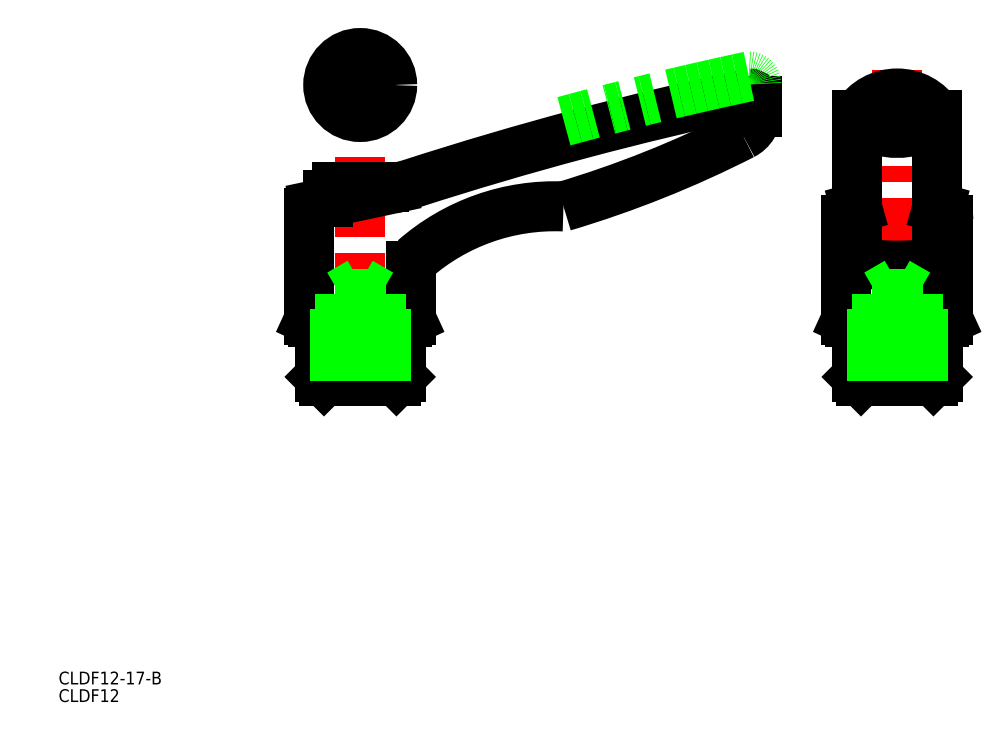
<metadata>
{"format":"dxf","ext":"dxf","renderer":"ezdxf+matplotlib","layout":"modelspace","background":"white","min_lineweight":24,"dpi":150}
</metadata>
<code>
0
SECTION
2
ENTITIES
0
LINE
8
CENTER
10
60
20
111.6
30
0
11
60
21
54
31
0
0
LINE
8
0
10
69.5
20
73
30
0
11
69.5
21
60
31
0
0
LINE
8
0
10
50.5
20
60
30
0
11
50.5
21
73
31
0
0
TEXT
8
0
10
-10.77
20
-16.28
30
0
40
3
1
CLDF12
7
EASYDRAW_FONT
0
TEXT
8
0
10
-10.77
20
-12.16
30
0
40
3
1
CLDF12-17-B
7
EASYDRAW_FONT
0
LINE
8
0
10
50.5
20
60
30
0
11
69.5
21
60
31
0
0
LINE
8
0
10
68.5
20
59
30
0
11
51.5
21
59
31
0
0
LINE
8
0
10
50.5
20
60
30
0
11
51.5
21
59
31
0
0
LINE
8
0
10
68.5
20
59
30
0
11
69.5
21
60
31
0
0
LINE
8
0
10
54.5
20
104.6
30
0
11
65.5
21
104.6
31
0
0
LINE
8
0
10
48
20
73.46
30
0
11
72
21
73.46
31
0
0
LINE
8
0
10
48
20
98.54
30
0
11
48
21
73.46
31
0
0
LINE
8
0
10
49
20
73
30
0
11
71
21
73
31
0
0
LINE
8
0
10
48
20
73.46
30
0
11
49
21
73
31
0
0
LINE
8
0
10
52.5
20
101
30
0
11
52.5
21
102.6
31
0
0
ARC
8
0
10
54.5
20
102.6
30
0
40
2
50
90
51
180
0
LINE
8
0
10
72
20
73.46
30
0
11
72
21
86.11
31
0
0
LINE
8
0
10
72
20
73.46
30
0
11
71
21
73
31
0
0
ARC
8
0
10
65.5
20
102.6
30
0
40
2
50
45.31
51
90
0
LINE
8
0
10
195.5
20
73
30
0
11
195.5
21
60
31
0
0
LINE
8
0
10
176.5
20
60
30
0
11
176.5
21
73
31
0
0
LINE
8
0
10
176.5
20
60
30
0
11
195.5
21
60
31
0
0
LINE
8
CENTER
10
186
20
132
30
0
11
186
21
54
31
0
0
LINE
8
0
10
194.5
20
59
30
0
11
177.5
21
59
31
0
0
LINE
8
0
10
176.5
20
60
30
0
11
177.5
21
59
31
0
0
LINE
8
0
10
194.5
20
59
30
0
11
195.5
21
60
31
0
0
LINE
8
0
10
174
20
73.46
30
0
11
198
21
73.46
31
0
0
LINE
8
0
10
174
20
96.74
30
0
11
174
21
73.46
31
0
0
LINE
8
0
10
174
20
73.46
30
0
11
175
21
73
31
0
0
ARC
8
0
10
177
20
96.74
30
0
40
3
50
105.1
51
180
0
LINE
8
0
10
176.6
20
99.74
30
0
11
176.2
21
99.64
31
0
0
LINE
8
0
10
198
20
96.74
30
0
11
198
21
73.46
31
0
0
LINE
8
0
10
198
20
73.46
30
0
11
197
21
73
31
0
0
LINE
8
0
10
195.4
20
99.74
30
0
11
195.8
21
99.64
31
0
0
ARC
8
0
10
195
20
96.74
30
0
40
3
50
0
51
74.93
0
ARC
8
0
10
186
20
133
30
0
40
15.76
50
239.7
51
300.3
0
ARC
8
0
10
186
20
115.3
30
0
40
11.17
50
32.54
51
147.5
0
LINE
8
CENTER
10
60
20
118.5
30
0
11
60
21
138.5
31
0
0
LINE
8
CENTER
10
50
20
128.5
30
0
11
70
21
128.5
31
0
0
CIRCLE
8
0
10
60
20
128.5
30
0
40
7.5
0
LINE
8
0
10
197
20
73
30
0
11
175
21
73
31
0
0
LINE
8
0
10
153
20
124.7
30
0
11
153
21
122.1
31
0
0
LINE
8
0
10
49.43
20
100.3
30
0
11
67.45
21
104.1
31
0
0
ARC
8
0
10
151.2
20
124.7
30
0
40
1.8
50
0
51
90
0
ARC
8
0
10
318
20
-655.9
30
0
40
800
50
102
51
107.9
0
ARC
8
0
10
36.28
20
339.6
30
0
40
250
50
286.6
51
297
0
ARC
8
0
10
105.7
20
50.04
30
0
40
50
50
87.68
51
131.3
0
ARC
8
0
10
147
20
122.1
30
0
40
6
50
297
51
0
0
ARC
8
0
10
74
20
86.11
30
0
40
2
50
131.3
51
180
0
ARC
8
0
10
49.8
20
98.54
30
0
40
1.8
50
102
51
180
0
ARC
8
0
10
57.06
20
153
30
0
40
50
50
282
51
287.9
0
ARC
8
0
10
318
20
-651.9
30
0
40
800
50
102
51
105.2
0
ARC
8
0
10
151.2
20
128.7
30
0
40
1.8
50
0
51
90
0
LINE
8
0
10
62
20
129.6
30
0
11
60
21
130.8
31
0
0
LINE
8
0
10
60
20
130.8
30
0
11
58
21
129.6
31
0
0
LINE
8
0
10
58
20
129.6
30
0
11
58
21
127.3
31
0
0
LINE
8
0
10
58
20
127.3
30
0
11
60
21
126.2
31
0
0
LINE
8
0
10
60
20
126.2
30
0
11
62
21
127.3
31
0
0
LINE
8
0
10
62
20
127.3
30
0
11
62
21
129.6
31
0
0
LINE
8
0
10
195.4
20
87.61
30
0
11
195.4
21
121.3
31
0
0
LINE
8
0
10
176.6
20
87.61
30
0
11
176.6
21
121.3
31
0
0
POLYLINE
8
0
66
     1
10
0
20
0
30
0
70
     8
0
VERTEX
8
0
10
176.6
20
87.61
30
0
70
    32
0
VERTEX
8
0
10
176.6
20
87.57
30
0
70
    32
0
VERTEX
8
0
10
176.6
20
87.54
30
0
70
    32
0
VERTEX
8
0
10
176.6
20
87.5
30
0
70
    32
0
VERTEX
8
0
10
176.6
20
87.46
30
0
70
    32
0
VERTEX
8
0
10
176.7
20
87.42
30
0
70
    32
0
VERTEX
8
0
10
176.7
20
87.39
30
0
70
    32
0
VERTEX
8
0
10
176.7
20
87.35
30
0
70
    32
0
VERTEX
8
0
10
176.8
20
87.32
30
0
70
    32
0
VERTEX
8
0
10
176.8
20
87.28
30
0
70
    32
0
VERTEX
8
0
10
176.9
20
87.24
30
0
70
    32
0
VERTEX
8
0
10
176.9
20
87.21
30
0
70
    32
0
VERTEX
8
0
10
177
20
87.17
30
0
70
    32
0
VERTEX
8
0
10
177.1
20
87.14
30
0
70
    32
0
VERTEX
8
0
10
177.1
20
87.1
30
0
70
    32
0
VERTEX
8
0
10
177.2
20
87.07
30
0
70
    32
0
VERTEX
8
0
10
177.3
20
87.03
30
0
70
    32
0
VERTEX
8
0
10
177.4
20
87
30
0
70
    32
0
VERTEX
8
0
10
177.5
20
86.97
30
0
70
    32
0
VERTEX
8
0
10
177.6
20
86.93
30
0
70
    32
0
VERTEX
8
0
10
177.7
20
86.9
30
0
70
    32
0
VERTEX
8
0
10
177.8
20
86.87
30
0
70
    32
0
VERTEX
8
0
10
177.9
20
86.84
30
0
70
    32
0
VERTEX
8
0
10
178
20
86.8
30
0
70
    32
0
VERTEX
8
0
10
178.2
20
86.77
30
0
70
    32
0
VERTEX
8
0
10
178.3
20
86.74
30
0
70
    32
0
VERTEX
8
0
10
178.4
20
86.71
30
0
70
    32
0
VERTEX
8
0
10
178.6
20
86.68
30
0
70
    32
0
VERTEX
8
0
10
178.7
20
86.66
30
0
70
    32
0
VERTEX
8
0
10
178.9
20
86.63
30
0
70
    32
0
VERTEX
8
0
10
179
20
86.6
30
0
70
    32
0
VERTEX
8
0
10
179.2
20
86.57
30
0
70
    32
0
VERTEX
8
0
10
179.3
20
86.55
30
0
70
    32
0
VERTEX
8
0
10
179.5
20
86.52
30
0
70
    32
0
VERTEX
8
0
10
179.7
20
86.5
30
0
70
    32
0
VERTEX
8
0
10
179.9
20
86.47
30
0
70
    32
0
VERTEX
8
0
10
180
20
86.45
30
0
70
    32
0
VERTEX
8
0
10
180.2
20
86.42
30
0
70
    32
0
VERTEX
8
0
10
180.4
20
86.4
30
0
70
    32
0
VERTEX
8
0
10
180.6
20
86.38
30
0
70
    32
0
VERTEX
8
0
10
180.8
20
86.36
30
0
70
    32
0
VERTEX
8
0
10
181
20
86.34
30
0
70
    32
0
VERTEX
8
0
10
181.2
20
86.32
30
0
70
    32
0
VERTEX
8
0
10
181.4
20
86.3
30
0
70
    32
0
VERTEX
8
0
10
181.6
20
86.28
30
0
70
    32
0
VERTEX
8
0
10
181.8
20
86.27
30
0
70
    32
0
VERTEX
8
0
10
182
20
86.25
30
0
70
    32
0
VERTEX
8
0
10
182.2
20
86.23
30
0
70
    32
0
VERTEX
8
0
10
182.4
20
86.22
30
0
70
    32
0
VERTEX
8
0
10
182.6
20
86.21
30
0
70
    32
0
VERTEX
8
0
10
182.8
20
86.19
30
0
70
    32
0
VERTEX
8
0
10
183
20
86.18
30
0
70
    32
0
VERTEX
8
0
10
183.3
20
86.17
30
0
70
    32
0
VERTEX
8
0
10
183.5
20
86.16
30
0
70
    32
0
VERTEX
8
0
10
183.7
20
86.15
30
0
70
    32
0
VERTEX
8
0
10
183.9
20
86.14
30
0
70
    32
0
VERTEX
8
0
10
184.2
20
86.13
30
0
70
    32
0
VERTEX
8
0
10
184.4
20
86.13
30
0
70
    32
0
VERTEX
8
0
10
184.6
20
86.12
30
0
70
    32
0
VERTEX
8
0
10
184.8
20
86.12
30
0
70
    32
0
VERTEX
8
0
10
185.1
20
86.11
30
0
70
    32
0
VERTEX
8
0
10
185.3
20
86.11
30
0
70
    32
0
VERTEX
8
0
10
185.5
20
86.11
30
0
70
    32
0
VERTEX
8
0
10
185.8
20
86.11
30
0
70
    32
0
VERTEX
8
0
10
186
20
86.11
30
0
70
    32
0
VERTEX
8
0
10
186.2
20
86.11
30
0
70
    32
0
VERTEX
8
0
10
186.5
20
86.11
30
0
70
    32
0
VERTEX
8
0
10
186.7
20
86.11
30
0
70
    32
0
VERTEX
8
0
10
186.9
20
86.11
30
0
70
    32
0
VERTEX
8
0
10
187.2
20
86.12
30
0
70
    32
0
VERTEX
8
0
10
187.4
20
86.12
30
0
70
    32
0
VERTEX
8
0
10
187.6
20
86.13
30
0
70
    32
0
VERTEX
8
0
10
187.8
20
86.13
30
0
70
    32
0
VERTEX
8
0
10
188.1
20
86.14
30
0
70
    32
0
VERTEX
8
0
10
188.3
20
86.15
30
0
70
    32
0
VERTEX
8
0
10
188.5
20
86.16
30
0
70
    32
0
VERTEX
8
0
10
188.7
20
86.17
30
0
70
    32
0
VERTEX
8
0
10
189
20
86.18
30
0
70
    32
0
VERTEX
8
0
10
189.2
20
86.19
30
0
70
    32
0
VERTEX
8
0
10
189.4
20
86.21
30
0
70
    32
0
VERTEX
8
0
10
189.6
20
86.22
30
0
70
    32
0
VERTEX
8
0
10
189.8
20
86.23
30
0
70
    32
0
VERTEX
8
0
10
190
20
86.25
30
0
70
    32
0
VERTEX
8
0
10
190.2
20
86.27
30
0
70
    32
0
VERTEX
8
0
10
190.4
20
86.28
30
0
70
    32
0
VERTEX
8
0
10
190.6
20
86.3
30
0
70
    32
0
VERTEX
8
0
10
190.8
20
86.32
30
0
70
    32
0
VERTEX
8
0
10
191
20
86.34
30
0
70
    32
0
VERTEX
8
0
10
191.2
20
86.36
30
0
70
    32
0
VERTEX
8
0
10
191.4
20
86.38
30
0
70
    32
0
VERTEX
8
0
10
191.6
20
86.4
30
0
70
    32
0
VERTEX
8
0
10
191.8
20
86.42
30
0
70
    32
0
VERTEX
8
0
10
192
20
86.45
30
0
70
    32
0
VERTEX
8
0
10
192.1
20
86.47
30
0
70
    32
0
VERTEX
8
0
10
192.3
20
86.5
30
0
70
    32
0
VERTEX
8
0
10
192.5
20
86.52
30
0
70
    32
0
VERTEX
8
0
10
192.7
20
86.55
30
0
70
    32
0
VERTEX
8
0
10
192.8
20
86.57
30
0
70
    32
0
VERTEX
8
0
10
193
20
86.6
30
0
70
    32
0
VERTEX
8
0
10
193.1
20
86.63
30
0
70
    32
0
VERTEX
8
0
10
193.3
20
86.66
30
0
70
    32
0
VERTEX
8
0
10
193.4
20
86.68
30
0
70
    32
0
VERTEX
8
0
10
193.6
20
86.71
30
0
70
    32
0
VERTEX
8
0
10
193.7
20
86.74
30
0
70
    32
0
VERTEX
8
0
10
193.8
20
86.77
30
0
70
    32
0
VERTEX
8
0
10
194
20
86.8
30
0
70
    32
0
VERTEX
8
0
10
194.1
20
86.84
30
0
70
    32
0
VERTEX
8
0
10
194.2
20
86.87
30
0
70
    32
0
VERTEX
8
0
10
194.3
20
86.9
30
0
70
    32
0
VERTEX
8
0
10
194.4
20
86.93
30
0
70
    32
0
VERTEX
8
0
10
194.5
20
86.97
30
0
70
    32
0
VERTEX
8
0
10
194.6
20
87
30
0
70
    32
0
VERTEX
8
0
10
194.7
20
87.03
30
0
70
    32
0
VERTEX
8
0
10
194.8
20
87.07
30
0
70
    32
0
VERTEX
8
0
10
194.9
20
87.1
30
0
70
    32
0
VERTEX
8
0
10
194.9
20
87.14
30
0
70
    32
0
VERTEX
8
0
10
195
20
87.17
30
0
70
    32
0
VERTEX
8
0
10
195.1
20
87.21
30
0
70
    32
0
VERTEX
8
0
10
195.1
20
87.24
30
0
70
    32
0
VERTEX
8
0
10
195.2
20
87.28
30
0
70
    32
0
VERTEX
8
0
10
195.2
20
87.32
30
0
70
    32
0
VERTEX
8
0
10
195.3
20
87.35
30
0
70
    32
0
VERTEX
8
0
10
195.3
20
87.39
30
0
70
    32
0
VERTEX
8
0
10
195.3
20
87.42
30
0
70
    32
0
VERTEX
8
0
10
195.4
20
87.46
30
0
70
    32
0
VERTEX
8
0
10
195.4
20
87.5
30
0
70
    32
0
VERTEX
8
0
10
195.4
20
87.54
30
0
70
    32
0
VERTEX
8
0
10
195.4
20
87.57
30
0
70
    32
0
VERTEX
8
0
10
195.4
20
87.61
30
0
70
    32
0
SEQEND
8
0
0
LINE
8
0
10
55.2
20
59
30
0
11
55.2
21
79.4
31
0
0
LINE
8
0
10
64.8
20
59
30
0
11
64.8
21
79.4
31
0
0
LINE
8
0
10
54
20
59
30
0
11
54
21
76
31
0
0
LINE
8
0
10
66
20
59
30
0
11
66
21
76
31
0
0
LINE
8
0
10
60
20
76
30
0
11
54
21
76
31
0
0
LINE
8
0
10
60
20
79.4
30
0
11
55.2
21
79.4
31
0
0
LINE
8
0
10
55.2
20
79.4
30
0
11
60
21
82.17
31
0
0
LINE
8
0
10
60
20
76
30
0
11
66
21
76
31
0
0
LINE
8
0
10
64.8
20
79.4
30
0
11
60
21
82.17
31
0
0
LINE
8
0
10
60
20
79.4
30
0
11
64.8
21
79.4
31
0
0
LINE
8
0
10
181.2
20
59
30
0
11
181.2
21
79.4
31
0
0
LINE
8
0
10
190.8
20
59
30
0
11
190.8
21
79.4
31
0
0
LINE
8
0
10
180
20
59
30
0
11
180
21
76
31
0
0
LINE
8
0
10
192
20
59
30
0
11
192
21
76
31
0
0
LINE
8
0
10
186
20
76
30
0
11
180
21
76
31
0
0
LINE
8
0
10
186
20
79.4
30
0
11
181.2
21
79.4
31
0
0
LINE
8
0
10
181.2
20
79.4
30
0
11
186
21
82.17
31
0
0
LINE
8
0
10
186
20
76
30
0
11
192
21
76
31
0
0
LINE
8
0
10
190.8
20
79.4
30
0
11
186
21
82.17
31
0
0
LINE
8
0
10
186
20
79.4
30
0
11
190.8
21
79.4
31
0
0
ENDSEC
0
EOF

</code>
